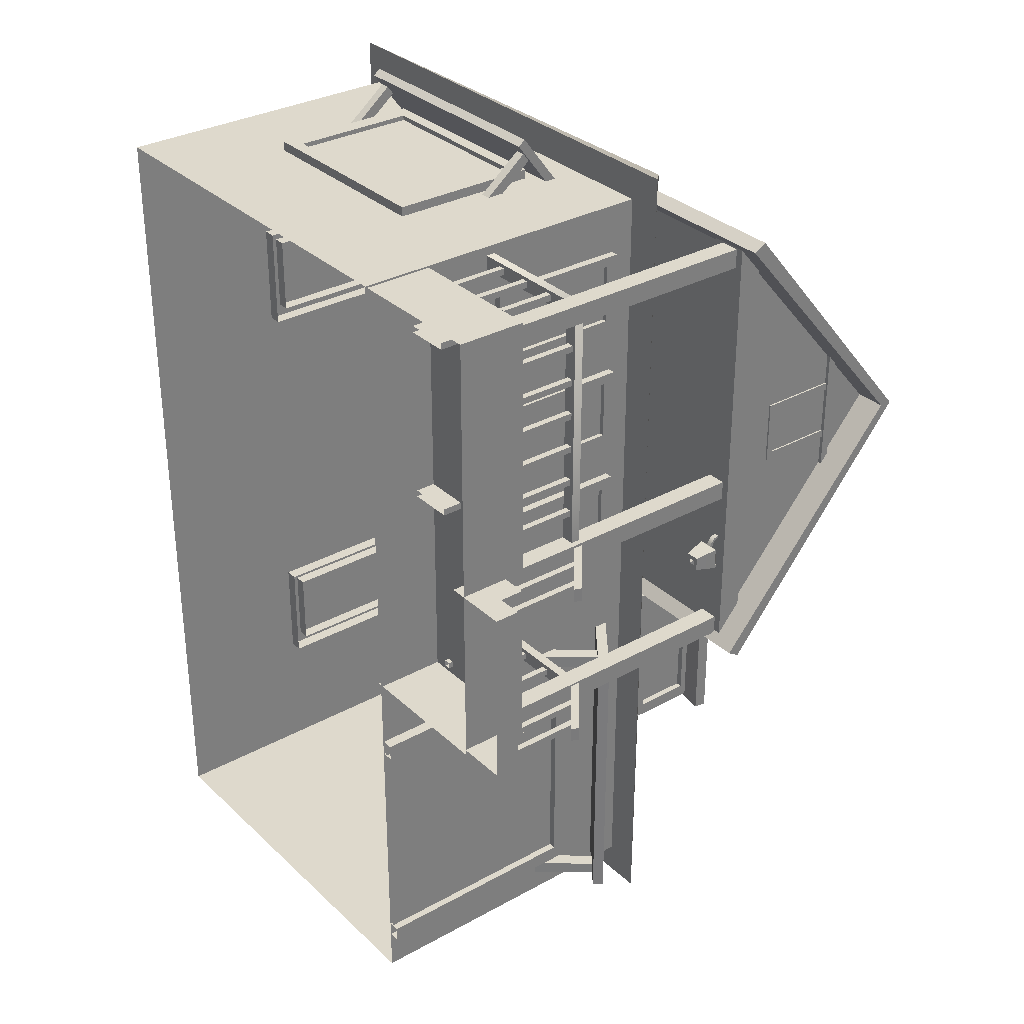
<metadata>
{"format":"obj","ext":"obj","renderer":"f3d","projection":"perspective","resolution":1024,"background":"white","views":[{"elev":31.9,"azim":52.1,"up":"+Z"}]}
</metadata>
<code>
g default
v -12.23 12.07 12.97
v -12.23 12.07 -0.8912
v -1.606 12.07 -0.8912
v -1.606 12.07 12.97
v -2.156 3.789 11.43
v -1.956 3.789 11.43
v -2.156 6.157 11.43
v -1.956 6.157 11.43
v -2.156 6.157 11.23
v -1.956 6.157 11.23
v -2.156 3.789 11.23
v -1.956 3.789 11.23
v -2.156 3.789 10.33
v -1.956 3.789 10.33
v -2.156 6.157 10.33
v -1.956 6.157 10.33
v -2.156 6.157 10.13
v -1.956 6.157 10.13
v -2.156 3.789 10.13
v -1.956 3.789 10.13
v -2.156 3.789 7.011
v -1.956 3.789 7.011
v -2.156 6.157 7.011
v -1.956 6.157 7.011
v -2.156 6.157 6.811
v -1.956 6.157 6.811
v -2.156 3.789 6.811
v -1.956 3.789 6.811
v -2.156 3.789 5.931
v -1.956 3.789 5.931
v -2.156 6.157 5.931
v -1.956 6.157 5.931
v -2.156 6.157 5.731
v -1.956 6.157 5.731
v -2.156 3.789 5.731
v -1.956 3.789 5.731
v -2.156 3.789 9.239
v -1.956 3.789 9.239
v -2.156 6.157 9.239
v -1.956 6.157 9.239
v -2.156 6.157 9.039
v -1.956 6.157 9.039
v -2.156 3.789 9.039
v -1.956 3.789 9.039
v -2.156 3.789 8.129
v -1.956 3.789 8.129
v -2.156 6.157 8.129
v -1.956 6.157 8.129
v -2.156 6.157 7.929
v -1.956 6.157 7.929
v -2.156 3.789 7.929
v -1.956 3.789 7.929
v -5.331 3.789 -0.4714
v -5.131 3.789 -0.4714
v -5.331 6.157 -0.4714
v -5.131 6.157 -0.4714
v -5.331 6.157 -0.6714
v -5.131 6.157 -0.6714
v -5.331 3.789 -0.6714
v -5.131 3.789 -0.6714
v -5.331 3.789 12.64
v -5.131 3.789 12.64
v -5.331 6.157 12.64
v -5.131 6.157 12.64
v -5.331 6.157 12.44
v -5.131 6.157 12.44
v -5.331 3.789 12.44
v -5.131 3.789 12.44
v -4.251 3.789 -0.4714
v -4.051 3.789 -0.4714
v -4.251 6.157 -0.4714
v -4.051 6.157 -0.4714
v -4.251 6.157 -0.6714
v -4.051 6.157 -0.6714
v -4.251 3.789 -0.6714
v -4.051 3.789 -0.6714
v -1.742 11.77 1.895
v -1.742 11.74 2.113
v -1.896 11.65 2.113
v -1.896 11.69 1.857
v -1.742 11.69 1.857
v -1.742 11.65 2.113
v -1.896 11.77 1.895
v -1.896 11.74 2.113
v -1.742 11.87 1.752
v -1.742 11.82 1.678
v -1.896 11.82 1.678
v -1.896 11.87 1.752
v -1.742 12.07 1.708
v -1.742 12.07 1.619
v -1.896 12.07 1.619
v -1.896 12.07 1.708
v -2.027 10.97 2.415
v -2.155 11.66 2.543
v -2.155 11.66 1.862
v -2.027 10.97 1.99
v -2.085 11.31 2.473
v -2.085 11.31 1.932
v -2.053 11.78 2.441
v -2.053 11.78 1.964
v -1.89 10.97 2.126
v -1.89 10.97 2.279
v -1.833 10.88 2.184
v -1.833 10.88 2.221
v -1.814 11.66 2.543
v -1.814 11.31 2.473
v -1.814 10.97 2.415
v -1.814 10.97 2.279
v -1.814 10.88 2.221
v -1.814 10.88 2.184
v -1.814 10.97 2.126
v -1.814 10.97 1.99
v -1.814 11.31 1.932
v -1.814 11.66 1.862
v -1.814 11.78 1.964
v -1.814 11.78 2.441
v -1.602 10.97 2.415
v -1.474 11.66 2.543
v -1.474 11.66 1.862
v -1.602 10.97 1.99
v -1.543 11.31 2.473
v -1.543 11.31 1.932
v -1.576 11.78 2.441
v -1.576 11.78 1.964
v -1.738 10.97 2.126
v -1.738 10.97 2.279
v -1.796 10.88 2.184
v -1.796 10.88 2.221
v -4.251 3.789 12.64
v -4.051 3.789 12.64
v -4.251 6.157 12.64
v -4.051 6.157 12.64
v -4.251 6.157 12.44
v -4.051 6.157 12.44
v -4.251 3.789 12.44
v -4.051 3.789 12.44
v -3.171 3.789 12.64
v -2.971 3.789 12.64
v -3.171 6.157 12.64
v -2.971 6.157 12.64
v -3.171 6.157 12.44
v -2.971 6.157 12.44
v -3.171 3.789 12.44
v -2.971 3.789 12.44
v -3.171 3.789 -0.4714
v -2.971 3.789 -0.4714
v -3.171 6.157 -0.4714
v -2.971 6.157 -0.4714
v -3.171 6.157 -0.6714
v -2.971 6.157 -0.6714
v -3.171 3.789 -0.6714
v -2.971 3.789 -0.6714
v 0.02547 4.569 4.76
v 0.1231 4.812 4.76
v 0.1231 4.812 4.322
v 0.02547 4.569 4.322
v -1.945 6.186 4.322
v -1.847 6.43 4.322
v -1.945 6.186 4.76
v -1.847 6.43 4.76
v -1.265 3.072 4.64
v -1.065 3.072 4.64
v -1.265 5.656 4.64
v -1.065 5.656 4.64
v -1.265 5.656 4.44
v -1.065 5.656 4.44
v -1.265 3.072 4.44
v -1.065 3.072 4.44
v -0.471 2.448 4.64
v -0.271 2.448 4.64
v -0.471 5.032 4.64
v -0.271 5.032 4.64
v -0.471 5.032 4.44
v -0.271 5.032 4.44
v -0.471 2.448 4.44
v -0.271 2.448 4.44
v 0.02547 4.569 -0.3322
v 0.1231 4.812 -0.3322
v 0.1231 4.812 -0.7705
v 0.02547 4.569 -0.7705
v -1.945 6.186 -0.7705
v -1.847 6.43 -0.7705
v -1.945 6.186 -0.3322
v -1.847 6.43 -0.3322
v -1.265 3.072 -0.4518
v -1.065 3.072 -0.4518
v -1.265 5.656 -0.4518
v -1.065 5.656 -0.4518
v -1.265 5.656 -0.6518
v -1.065 5.656 -0.6518
v -1.265 3.072 -0.6518
v -1.065 3.072 -0.6518
v -0.471 2.448 -0.4518
v -0.271 2.448 -0.4518
v -0.471 5.032 -0.4518
v -0.271 5.032 -0.4518
v -0.471 5.032 -0.6518
v -0.271 5.032 -0.6518
v -0.471 2.448 -0.6518
v -0.271 2.448 -0.6518
v -12.28 18.36 0.1477
v -5.956 1.723 0.1477
v -5.956 11.61 0.1477
v -4.845 11.62 0.1477
v -12.4 18.36 0.1477
v -5.956 1.723 13.03
v -12.28 18.36 9.95
v -5.956 11.61 13.03
v -4.845 11.62 14.05
v -12.4 1.723 13.03
v -12.4 11.61 13.03
v -12.4 11.62 14.05
v -12.4 18.36 9.95
v -5.956 1.723 -12.74
v -12.28 18.36 -9.654
v -5.956 11.61 -12.74
v -4.845 11.62 -13.76
v -12.4 1.723 -12.74
v -12.4 11.61 -12.74
v -12.4 11.62 -13.76
v -12.4 18.36 -9.654
v -12.53 18.36 0.1477
v -18.85 1.723 0.1477
v -18.85 11.61 0.1477
v -19.96 11.62 0.1477
v -18.85 1.723 13.03
v -12.53 18.36 9.95
v -18.85 11.61 13.03
v -19.96 11.62 14.05
v -18.85 1.723 -12.74
v -12.53 18.36 -9.654
v -18.85 11.61 -12.74
v -19.96 11.62 -13.76
v -12.32 18.26 6.037
v -0.6479 18.23 6.037
v -0.6488 17.84 6.037
v -12.33 17.86 6.037
v -5.71 12.13 13.36
v -0.6619 12.12 13.36
v -0.6628 11.75 13.13
v -5.716 11.76 13.13
v -5.71 12.13 -1.286
v -0.6619 12.12 -1.286
v -0.6628 11.75 -1.058
v -5.716 11.76 -1.058
v -1.742 11.77 2.564
v -1.742 11.74 2.346
v -1.896 11.65 2.346
v -1.896 11.69 2.602
v -1.742 11.69 2.602
v -1.742 11.65 2.346
v -1.896 11.77 2.564
v -1.896 11.74 2.346
v -1.742 11.87 2.707
v -1.742 11.82 2.782
v -1.896 11.82 2.782
v -1.896 11.87 2.707
v -1.742 12.07 2.752
v -1.742 12.07 2.841
v -1.896 12.07 2.841
v -1.896 12.07 2.752
v -1.848 6.02 12.75
v -1.848 6.302 12.75
v -2.259 6.302 4.343
v -1.848 6.302 4.343
v -2.259 6.02 4.343
v -1.848 6.02 4.343
v -2.259 6.302 12.31
v -2.259 6.02 12.31
v -7.251 6.02 12.31
v -7.251 6.302 12.31
v -7.251 6.02 12.75
v -7.251 6.302 12.75
v -1.923 6.02 -0.7781
v -1.923 6.302 -0.7781
v -1.923 6.302 -0.3398
v -1.923 6.02 -0.3398
v -7.5 6.02 -0.3398
v -7.5 6.302 -0.3398
v -7.5 6.02 -0.7781
v -7.5 6.302 -0.7781
g House_1
f 1 2 3 4
f 5 6 8 7
f 9 10 12 11
f 6 12 10 8
f 11 5 7 9
f 13 14 16 15
f 17 18 20 19
f 14 20 18 16
f 19 13 15 17
f 21 22 24 23
f 25 26 28 27
f 22 28 26 24
f 27 21 23 25
f 29 30 32 31
f 33 34 36 35
f 30 36 34 32
f 35 29 31 33
f 37 38 40 39
f 41 42 44 43
f 38 44 42 40
f 43 37 39 41
f 45 46 48 47
f 49 50 52 51
f 46 52 50 48
f 51 45 47 49
f 53 54 56 55
f 57 58 60 59
f 54 60 58 56
f 59 53 55 57
f 61 62 64 63
f 65 66 68 67
f 62 68 66 64
f 67 61 63 65
f 69 70 72 71
f 73 74 76 75
f 70 76 74 72
f 75 69 71 73
f 83 84 78 77
f 81 82 79 80
f 81 77 78 82
f 83 80 79 84
f 88 83 77 85
f 86 85 77 81
f 86 81 80 87
f 88 87 80 83
f 92 88 85 89
f 89 85 86 90
f 90 86 87 91
f 91 87 88 92
f 105 94 97 106
f 99 116 115 100
f 113 98 95 114
f 103 110 109 104
f 97 94 95 98
f 106 97 93 107
f 93 97 98 96
f 98 113 112 96
f 94 99 100 95
f 95 100 115 114
f 116 99 94 105
f 96 101 102 93
f 93 102 108 107
f 111 101 96 112
f 101 103 104 102
f 102 104 109 108
f 110 103 101 111
f 105 106 121 118
f 123 124 115 116
f 113 114 119 122
f 127 128 109 110
f 121 122 119 118
f 106 107 117 121
f 117 120 122 121
f 122 120 112 113
f 118 119 124 123
f 119 114 115 124
f 116 105 118 123
f 120 117 126 125
f 117 107 108 126
f 111 112 120 125
f 125 126 128 127
f 126 108 109 128
f 110 111 125 127
f 129 130 132 131
f 133 134 136 135
f 130 136 134 132
f 135 129 131 133
f 137 138 140 139
f 141 142 144 143
f 138 144 142 140
f 143 137 139 141
f 145 146 148 147
f 149 150 152 151
f 146 152 150 148
f 151 145 147 149
f 155 156 157 158
f 156 153 159 157
f 153 154 160 159
f 154 155 158 160
f 155 154 153 156
f 161 162 164 163
f 165 166 168 167
f 162 168 166 164
f 167 161 163 165
f 169 170 172 171
f 173 174 176 175
f 170 176 174 172
f 175 169 171 173
f 179 180 181 182
f 180 177 183 181
f 177 178 184 183
f 178 179 182 184
f 179 178 177 180
f 185 186 188 187
f 189 190 192 191
f 186 192 190 188
f 191 185 187 189
f 193 194 196 195
f 197 198 200 199
f 194 200 198 196
f 199 193 195 197
f 206 202 203 208
f 208 203 204 209
f 209 204 201 207
f 206 208 211 210
f 209 212 211 208
f 207 213 212 209
f 205 213 207 201
f 214 216 203 202
f 216 217 204 203
f 217 215 201 204
f 214 218 219 216
f 217 216 219 220
f 215 217 220 221
f 205 201 215 221
f 226 228 224 223
f 228 229 225 224
f 229 227 222 225
f 226 210 211 228
f 229 228 211 212
f 227 229 212 213
f 205 222 227 213
f 230 223 224 232
f 232 224 225 233
f 233 225 222 231
f 230 232 219 218
f 233 220 219 232
f 231 221 220 233
f 205 221 231 222
f 238 239 235 234
f 235 239 240 236
f 240 239 238 241
f 236 240 241 237
f 242 234 235 243
f 235 236 244 243
f 244 245 242 243
f 236 237 245 244
f 252 246 247 253
f 250 249 248 251
f 250 251 247 246
f 252 253 248 249
f 257 254 246 252
f 255 250 246 254
f 255 256 249 250
f 257 252 249 256
f 261 258 254 257
f 258 259 255 254
f 259 260 256 255
f 260 261 257 256
f 268 263 265 264
f 266 267 262 269
f 263 262 267 265
f 266 269 268 264
f 268 269 270 271
f 269 262 272 270
f 262 263 273 272
f 263 268 271 273
f 276 279 278 277
f 277 278 280 274
f 274 280 281 275
f 275 281 279 276
g default
v -2.27 3.652 -0.275
v -1.67 3.652 -0.275
v -2.27 12.32 -0.275
v -1.67 12.32 -0.275
v -2.27 12.32 -0.875
v -1.67 12.32 -0.875
v -2.27 3.652 -0.875
v -1.67 3.652 -0.875
v -18.44 10.84 8.797
v -18.44 10.84 5.498
v -19.05 10.84 8.797
v -19.05 10.84 5.498
v -19.05 6.311 8.797
v -19.05 6.311 5.498
v -18.44 6.311 8.797
v -18.44 6.311 5.498
v -19.05 10.46 8.392
v -19.05 10.46 5.903
v -19.05 6.688 5.903
v -19.05 6.688 8.392
v -18.47 10.46 8.392
v -18.47 10.46 5.903
v -18.47 6.688 5.903
v -18.47 6.688 8.392
v -18.9 10.65 8.645
v -18.9 10.65 5.751
v -18.9 6.5 8.645
v -18.9 6.5 5.751
v -6.169 3.929 12.97
v -1.566 3.929 12.97
v -6.169 1.782 12.97
v -1.566 1.782 12.97
v -6.169 3.929 6.012
v -1.566 3.929 6.012
v -1.566 1.782 6.012
v -6.169 3.929 -0.9501
v -1.566 3.929 -0.9501
v -6.169 1.782 -0.9501
v -1.566 1.782 -0.9501
v -2.27 3.652 4.841
v -1.67 3.652 4.841
v -2.27 12.56 4.841
v -1.67 12.56 4.841
v -2.27 12.56 4.241
v -1.67 12.56 4.241
v -2.27 3.652 4.241
v -1.67 3.652 4.241
v -6.311 10.84 4.944
v -6.311 10.84 7.413
v -5.705 10.84 4.944
v -5.705 10.84 7.413
v -5.705 6.311 4.944
v -5.705 6.311 7.413
v -6.311 6.311 4.944
v -6.311 6.311 7.413
v -5.705 10.46 5.247
v -5.705 10.46 7.11
v -5.705 6.688 7.11
v -5.705 6.688 5.247
v -6.286 10.46 5.247
v -6.286 10.46 7.11
v -6.286 6.688 7.11
v -6.286 6.688 5.247
v -5.855 10.65 5.058
v -5.855 10.65 7.224
v -5.855 6.5 5.058
v -5.855 6.5 7.224
v -6.311 10.84 9.025
v -6.311 10.84 11.49
v -5.705 10.84 9.025
v -5.705 10.84 11.49
v -5.705 6.311 9.025
v -5.705 6.311 11.49
v -6.311 6.311 9.025
v -6.311 6.311 11.49
v -5.705 10.46 9.328
v -5.705 10.46 11.19
v -5.705 6.688 11.19
v -5.705 6.688 9.328
v -6.286 10.46 9.328
v -6.286 10.46 11.19
v -6.286 6.688 11.19
v -6.286 6.688 9.328
v -5.855 10.65 9.139
v -5.855 10.65 11.3
v -5.855 6.5 9.139
v -5.855 6.5 11.3
v -1.809 16.17 8.133
v -1.496 16.17 8.133
v -1.809 16.41 8.133
v -1.496 16.41 8.133
v -1.809 16.41 3.937
v -1.496 16.41 3.937
v -1.809 16.17 3.937
v -1.496 16.17 3.937
v -1.902 16.34 5.063
v -1.902 16.34 7.013
v -1.553 16.34 5.063
v -1.553 16.34 7.013
v -1.553 13.74 5.063
v -1.553 13.74 7.013
v -1.902 13.74 5.063
v -1.902 13.74 7.013
v -1.553 16.21 5.302
v -1.553 16.21 6.774
v -1.553 13.95 6.774
v -1.553 13.95 5.302
v -1.887 16.21 5.302
v -1.887 16.21 6.774
v -1.887 13.95 6.774
v -1.887 13.95 5.302
v -9.284 14.16 -8.466
v -7.199 13.1 -8.466
v -10.77 16.66 -8.466
v -7.199 16.14 -8.466
v -7.199 16.14 -5.816
v -7.199 13.1 -5.816
v -7.199 14.01 -6.237
v -7.199 14.01 -8.045
v -7.199 15.85 -6.237
v -7.199 15.85 -8.045
v -7.399 14.01 -6.237
v -7.399 14.01 -8.045
v -7.399 15.85 -6.237
v -7.399 15.85 -8.045
v -9.284 14.16 -3.167
v -7.199 13.1 -3.167
v -10.77 16.66 -3.167
v -7.199 16.14 -3.167
v -7.199 14.01 -5.396
v -7.199 14.01 -3.588
v -7.199 15.85 -5.396
v -7.199 15.85 -3.588
v -7.399 14.01 -5.396
v -7.399 14.01 -3.588
v -7.399 15.85 -5.396
v -7.399 15.85 -3.588
v -2.557 12.74 12.18
v -1.438 12.74 12.18
v -2.557 11.98 13.11
v -1.438 11.98 13.11
v -2.557 12.74 6.059
v -1.438 12.74 6.059
v -1.438 11.98 6.059
v -2.557 11.98 6.059
v -2.557 12.74 -0.06506
v -1.438 12.74 -0.06506
v -2.557 11.98 -0.9946
v -1.438 11.98 -0.9946
v -2.27 3.652 12.82
v -1.67 3.652 12.82
v -2.27 12.56 12.82
v -1.67 12.56 12.82
v -2.27 12.56 12.22
v -1.67 12.56 12.22
v -2.27 3.652 12.22
v -1.67 3.652 12.22
v -11.32 16.65 -8.609
v -6.463 15.96 -8.609
v -11.26 17.03 -8.609
v -6.408 16.34 -8.609
v -11.26 17.03 -5.812
v -6.408 16.34 -5.812
v -6.463 15.96 -5.812
v -11.32 16.65 -5.812
v -11.32 16.65 -3.015
v -6.463 15.96 -3.015
v -11.26 17.03 -3.015
v -6.408 16.34 -3.015
v -0.7812 1.771 4.804
v -0.01008 1.771 4.804
v -0.7812 2.545 4.804
v -0.01008 2.545 4.804
v -0.7812 2.545 -0.7595
v -0.01008 2.545 -0.7595
v -0.7812 1.771 -0.7595
v -0.01008 1.771 -0.7595
v -2.053 1.771 -0.7595
v -2.053 1.771 4.804
v -2.053 2.545 4.804
v -2.053 2.545 -0.7595
v -2.053 3.297 -0.7595
v -2.053 3.297 4.804
v -0.7812 3.297 4.804
v -0.7812 3.297 -0.7595
v -6.311 10.84 0.52
v -6.311 10.84 3.564
v -5.705 10.84 0.52
v -5.705 10.84 3.564
v -5.705 3.97 0.52
v -5.705 3.97 3.564
v -6.311 3.97 0.52
v -6.311 3.97 3.564
v -5.705 10.46 0.8936
v -5.705 10.46 3.191
v -5.705 4.347 3.191
v -5.705 4.347 0.8936
v -6.286 10.46 0.8936
v -6.286 10.46 3.191
v -6.286 4.347 3.191
v -6.286 4.347 0.8936
v -5.855 10.65 0.6605
v -5.855 10.65 3.331
v -5.855 4.159 0.6605
v -5.855 4.159 3.331
v -8.632 9.305 14.45
v -8.632 9.531 14.62
v -8.632 10.73 12.56
v -8.632 10.96 12.73
v -12.49 10.73 12.56
v -12.49 9.305 14.45
v -12.49 9.531 14.62
v -12.49 10.96 12.73
v -16.35 9.305 14.45
v -16.35 9.531 14.62
v -16.35 10.73 12.56
v -16.35 10.96 12.73
v -16.25 8.041 12.46
v -16.25 7.826 12.73
v -16.25 9.823 13.9
v -16.25 9.608 14.16
v -15.94 9.823 13.9
v -15.94 9.608 14.16
v -15.94 8.041 12.46
v -15.94 7.826 12.73
v -8.725 8.041 12.46
v -8.725 7.826 12.73
v -8.725 9.823 13.9
v -8.725 9.608 14.16
v -9.04 9.823 13.9
v -9.04 9.608 14.16
v -9.04 8.041 12.46
v -9.04 7.826 12.73
v -4.261 9.283 -12.11
v -4.048 9.566 -12.11
v -6.64 11.07 -12.11
v -6.427 11.36 -12.11
v -6.64 11.07 -7.269
v -4.261 9.283 -7.269
v -4.048 9.566 -7.269
v -6.427 11.36 -7.269
v -4.261 9.283 -2.428
v -4.048 9.566 -2.428
v -6.64 11.07 -2.428
v -6.427 11.36 -2.428
v -6.76 7.697 -2.549
v -6.426 7.427 -2.549
v -4.957 9.933 -2.549
v -4.623 9.663 -2.549
v -4.957 9.933 -2.945
v -4.623 9.663 -2.945
v -6.76 7.697 -2.945
v -6.426 7.427 -2.945
v -6.76 7.697 -11.99
v -6.426 7.427 -11.99
v -4.957 9.933 -11.99
v -4.623 9.663 -11.99
v -4.957 9.933 -11.6
v -4.623 9.663 -11.6
v -6.76 7.697 -11.6
v -6.426 7.427 -11.6
v -9.318 9.832 13.18
v -15.52 9.832 13.18
v -9.318 5.521 13.18
v -15.52 5.521 13.18
v -9.22 10.03 12.72
v -15.73 10.03 12.72
v -9.22 10.03 13.33
v -15.73 10.03 13.33
v -9.22 5.325 13.33
v -15.73 5.325 13.33
v -9.22 5.325 12.72
v -15.73 5.325 12.72
v -9.744 9.636 13.33
v -15.2 9.636 13.33
v -15.2 5.717 13.33
v -9.744 5.717 13.33
v -9.744 9.636 12.75
v -15.2 9.636 12.75
v -15.2 5.717 12.75
v -9.744 5.717 12.75
v -5.834 1.745 -11.2
v -5.834 8.702 -11.2
v -5.834 8.702 -7.272
v -5.834 1.745 -7.272
v -6.249 1.741 -11.41
v -5.601 1.741 -11.41
v -6.249 9.053 -11.41
v -5.601 9.053 -11.41
v -6.249 8.57 -10.92
v -5.601 8.57 -10.92
v -6.249 1.741 -10.92
v -5.601 1.741 -10.92
v -6.249 8.57 -7.272
v -5.601 8.57 -7.272
v -5.601 9.053 -7.272
v -6.249 9.053 -7.272
v -5.834 1.745 -3.347
v -5.834 8.702 -3.347
v -6.249 1.741 -3.135
v -5.601 1.741 -3.135
v -6.249 9.053 -3.135
v -5.601 9.053 -3.135
v -6.249 8.57 -3.622
v -5.601 8.57 -3.622
v -6.249 1.741 -3.622
v -5.601 1.741 -3.622
v -6.188 5.033 11.48
v -4.439 5.033 11.48
v -6.188 5.301 11.48
v -4.439 5.301 11.48
v -6.188 5.301 5.33
v -4.439 5.301 5.33
v -6.188 5.033 5.33
v -4.439 5.033 5.33
v -6.066 3.311 11.3
v -4.569 3.311 11.3
v -6.066 5.113 11.3
v -4.569 5.113 11.3
v -6.066 5.113 11.09
v -4.569 5.113 11.09
v -6.066 3.311 11.09
v -4.569 3.311 11.09
v -6.066 3.311 5.723
v -4.569 3.311 5.723
v -6.066 5.113 5.723
v -4.569 5.113 5.723
v -6.066 5.113 5.514
v -4.569 5.113 5.514
v -6.066 3.311 5.514
v -4.569 3.311 5.514
v -4.579 3.311 11.3
v -6.066 3.322 11.3
v -4.569 3.322 11.3
v -4.569 3.322 11.09
v -6.066 3.322 11.09
v -1.606 12.07 -0.8912
v -1.606 12.07 12.97
v -1.606 18.04 6.037
v -18.44 10.84 -5.203
v -18.44 10.84 -8.502
v -19.05 10.84 -5.203
v -19.05 10.84 -8.502
v -19.05 6.311 -5.203
v -19.05 6.311 -8.502
v -18.44 6.311 -5.203
v -18.44 6.311 -8.502
v -19.05 10.46 -5.608
v -19.05 10.46 -8.097
v -19.05 6.688 -8.097
v -19.05 6.688 -5.608
v -18.47 10.46 -5.608
v -18.47 10.46 -8.097
v -18.47 6.688 -8.097
v -18.47 6.688 -5.608
v -18.9 10.65 -5.355
v -18.9 10.65 -8.249
v -18.9 6.5 -5.355
v -18.9 6.5 -8.249
g House_2
f 283 289 287 285
f 286 287 289 288
f 288 282 284 286
f 282 283 285 284
f 290 291 293 292
f 294 295 297 296
f 291 297 295 293
f 296 290 292 294
f 292 293 299 298
f 293 295 300 299
f 295 294 301 300
f 294 292 298 301
f 298 299 303 302
f 299 300 304 303
f 300 301 305 304
f 301 298 302 305
f 306 307 309 308
f 311 315 314 310
f 310 312 313 311
f 313 316 315 311
f 318 317 314 315
f 317 318 320 319
f 320 318 315 316
f 321 322 324 323
f 325 326 328 327
f 322 328 326 324
f 327 321 323 325
f 329 330 332 331
f 333 334 336 335
f 330 336 334 332
f 335 329 331 333
f 331 332 338 337
f 332 334 339 338
f 334 333 340 339
f 333 331 337 340
f 337 338 342 341
f 338 339 343 342
f 339 340 344 343
f 340 337 341 344
f 345 346 348 347
f 349 350 352 351
f 353 354 356 355
f 350 356 354 352
f 355 349 351 353
f 351 352 358 357
f 352 354 359 358
f 354 353 360 359
f 353 351 357 360
f 357 358 362 361
f 358 359 363 362
f 359 360 364 363
f 360 357 361 364
f 365 366 368 367
f 371 372 374 373
f 375 376 370 369
f 370 376 374 372
f 381 382 384 383
f 378 384 382 380
f 383 377 379 381
f 380 382 387 386
f 382 381 388 387
f 381 379 385 388
f 386 387 391 390
f 387 388 392 391
f 388 385 389 392
f 393 395 396 394
f 404 406 405 403
f 394 400 399 398
f 398 399 401 397
f 397 401 402 396
f 396 402 400 394
f 400 404 403 399
f 399 403 405 401
f 401 405 406 402
f 402 406 404 400
f 407 408 410 409
f 416 415 417 418
f 408 398 411 412
f 398 397 413 411
f 397 410 414 413
f 410 408 412 414
f 412 411 415 416
f 411 413 417 415
f 413 414 418 417
f 414 412 416 418
f 423 419 420 424
f 421 426 425 422
f 424 420 422 425
f 421 419 423 426
f 423 424 428 427
f 429 430 425 426
f 424 425 430 428
f 429 426 423 427
f 431 432 434 433
f 435 436 438 437
f 432 438 436 434
f 437 431 433 435
f 439 441 442 440
f 441 443 444 442
f 440 442 444 445
f 446 439 440 445
f 447 448 450 449
f 449 450 444 443
f 448 445 444 450
f 446 445 448 447
f 451 452 454 453
f 453 454 456 455
f 455 456 458 457
f 452 458 456 454
f 451 453 461 460
f 455 457 459 462
f 464 461 453 465
f 466 463 464 465
f 455 466 465 453
f 463 466 455 462
f 467 468 470 469
f 471 472 474 473
f 468 474 472 470
f 473 467 469 471
f 469 470 476 475
f 470 472 477 476
f 472 471 478 477
f 471 469 475 478
f 475 476 480 479
f 476 477 481 480
f 477 478 482 481
f 478 475 479 482
f 483 484 486 485
f 487 489 490 488
f 492 487 488 493
f 488 490 494 493
f 491 489 487 492
f 495 496 498 497
f 492 493 496 495
f 496 493 494 498
f 491 492 495 497
f 499 500 502 501
f 503 504 506 505
f 500 506 504 502
f 505 499 501 503
f 507 509 510 508
f 511 513 514 512
f 508 510 512 514
f 513 511 509 507
f 515 517 518 516
f 520 515 516 521
f 516 518 522 521
f 519 517 515 520
f 523 524 526 525
f 520 521 524 523
f 524 521 522 526
f 519 520 523 525
f 527 528 530 529
f 531 532 534 533
f 528 534 532 530
f 533 527 529 531
f 535 537 538 536
f 539 541 542 540
f 536 538 540 542
f 541 539 537 535
f 543 544 546 545
f 547 548 550 549
f 551 552 554 553
f 548 554 552 550
f 553 547 549 551
f 549 550 556 555
f 550 552 557 556
f 552 551 558 557
f 551 549 555 558
f 555 556 560 559
f 556 557 561 560
f 557 558 562 561
f 558 555 559 562
f 563 564 565 566
f 567 569 570 568
f 571 573 574 572
f 568 570 572 574
f 569 578 577 570
f 570 577 576 572
f 572 576 575 571
f 579 566 565 580
f 581 582 584 583
f 585 586 588 587
f 582 588 586 584
f 583 584 577 578
f 584 586 576 577
f 586 585 575 576
f 589 590 592 591
f 592 594 593 591
f 594 596 595 593
f 596 590 589 595
f 596 594 592 590
f 600 599 614 615
f 617 601 602 616
f 608 607 605 606
f 611 609 610 612
f 610 608 606 612
f 616 602 600 615
f 597 613 615 614
f 615 613 598
f 598 604 616 615
f 604 603 617 616
f 619 618 620
f 621 622 624 623
f 625 626 628 627
f 622 628 626 624
f 627 621 623 625
f 623 624 630 629
f 624 626 631 630
f 626 625 632 631
f 625 623 629 632
f 629 630 634 633
f 630 631 635 634
f 631 632 636 635
f 632 629 633 636
f 637 638 640 639

</code>
